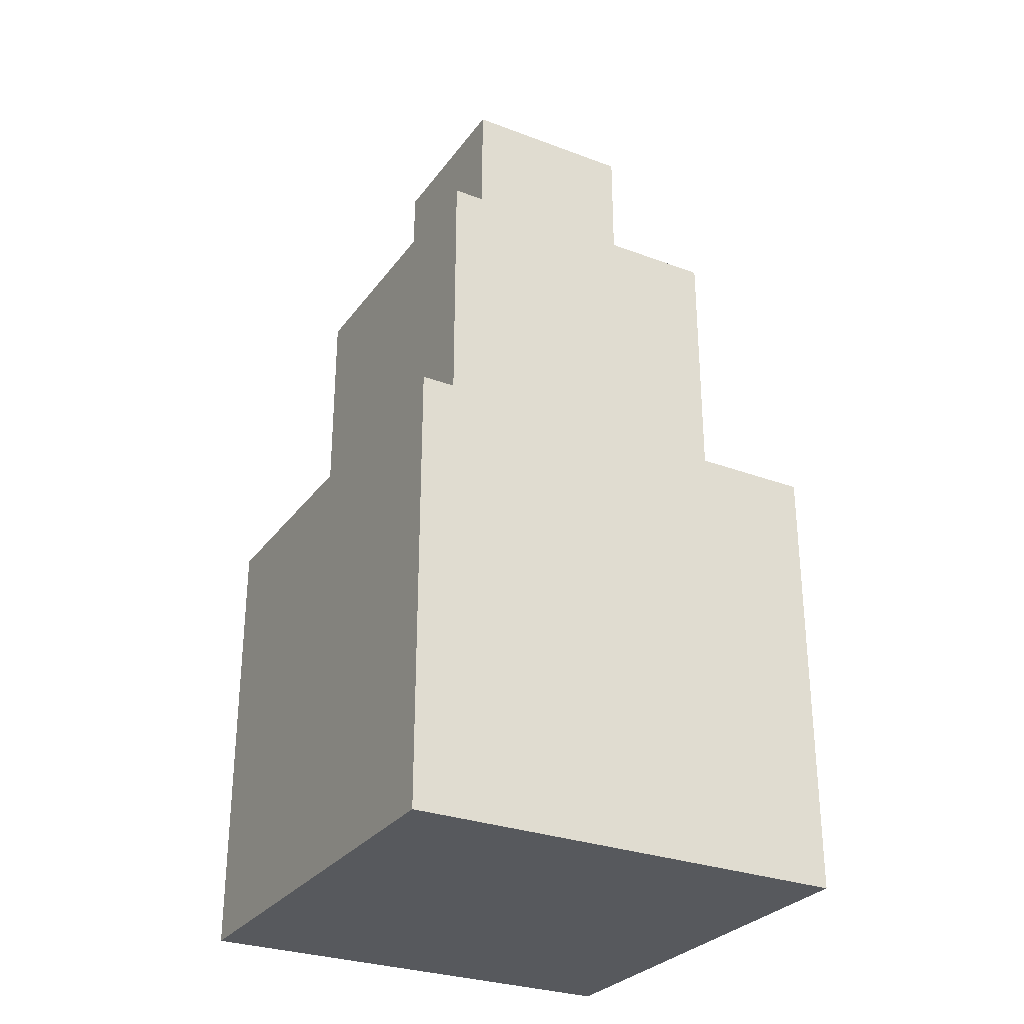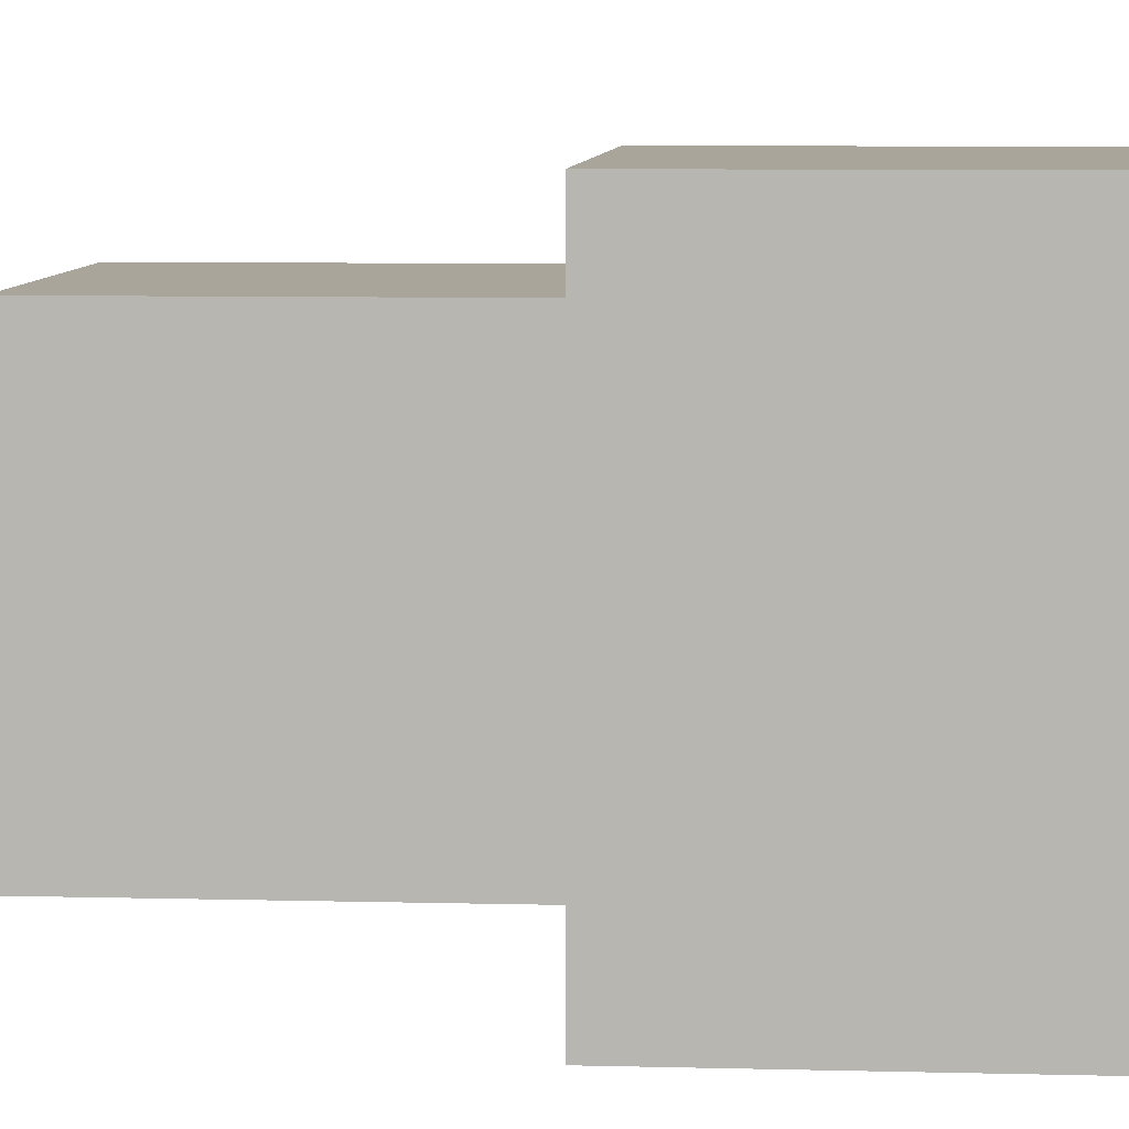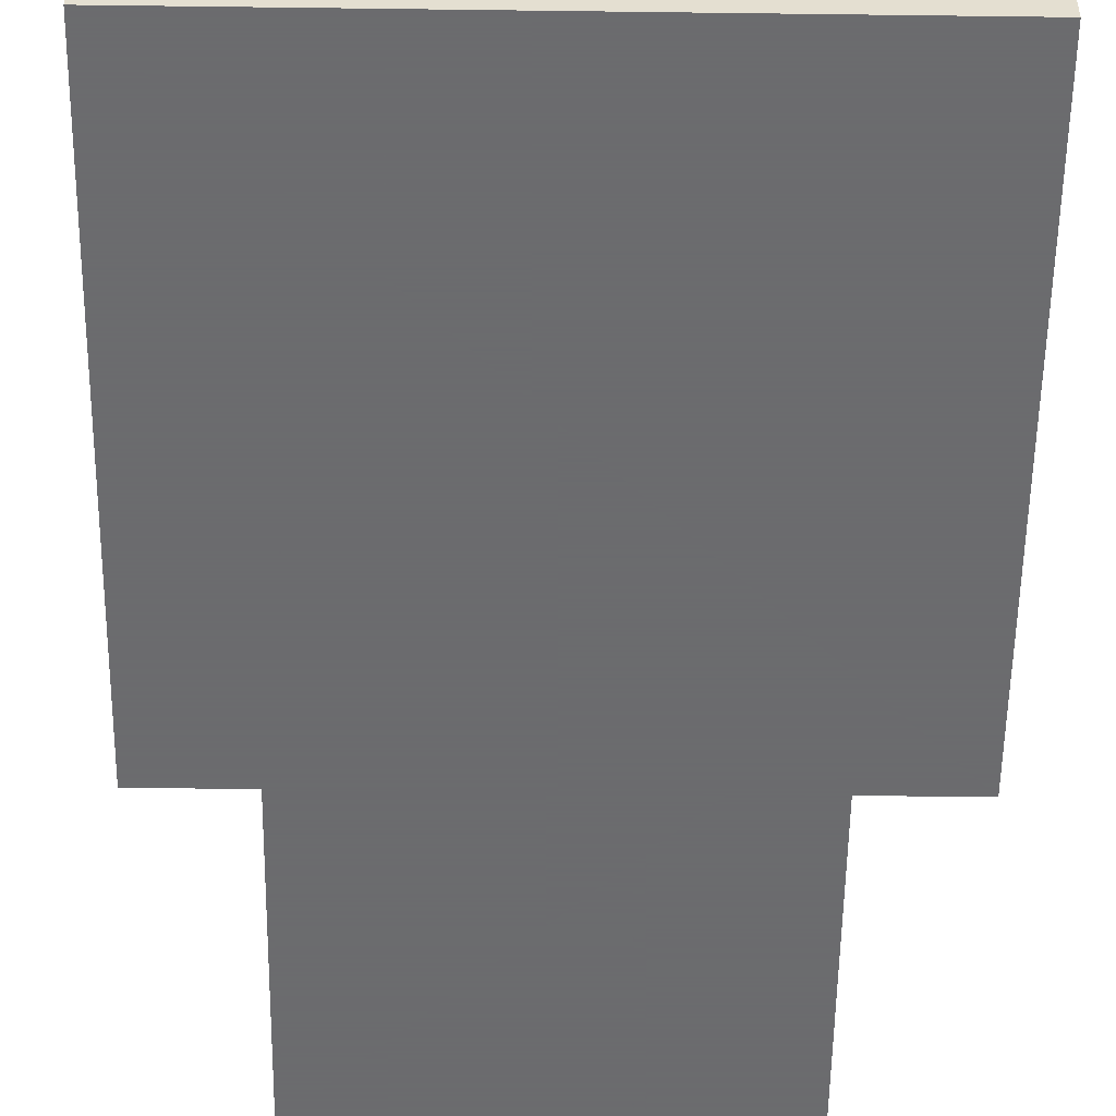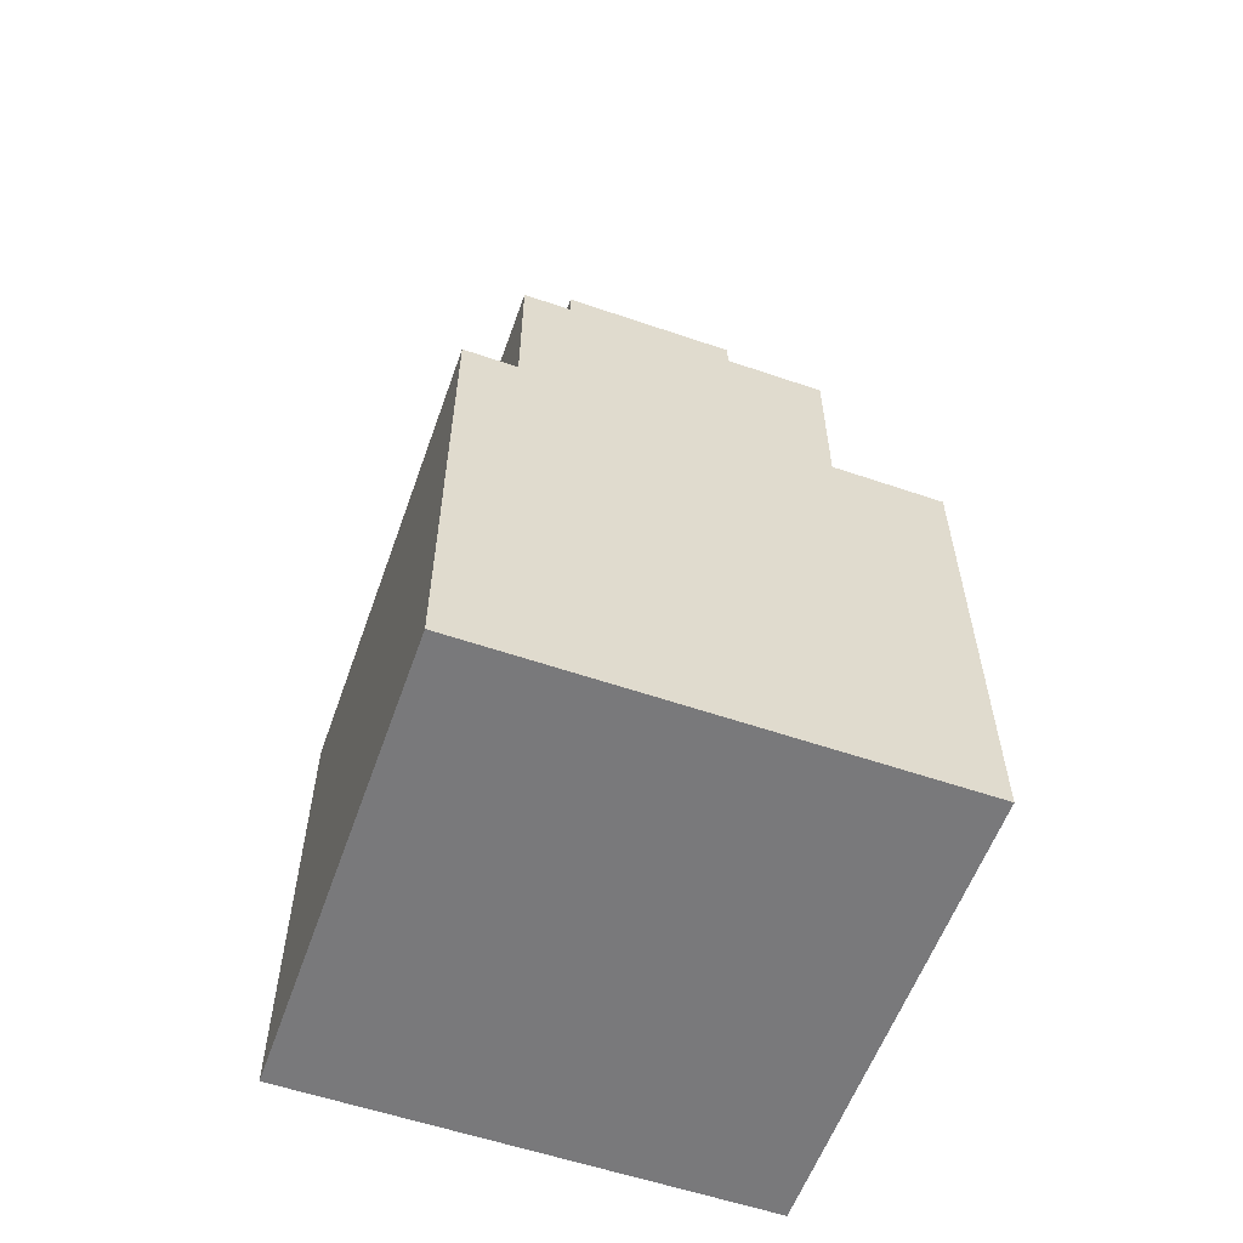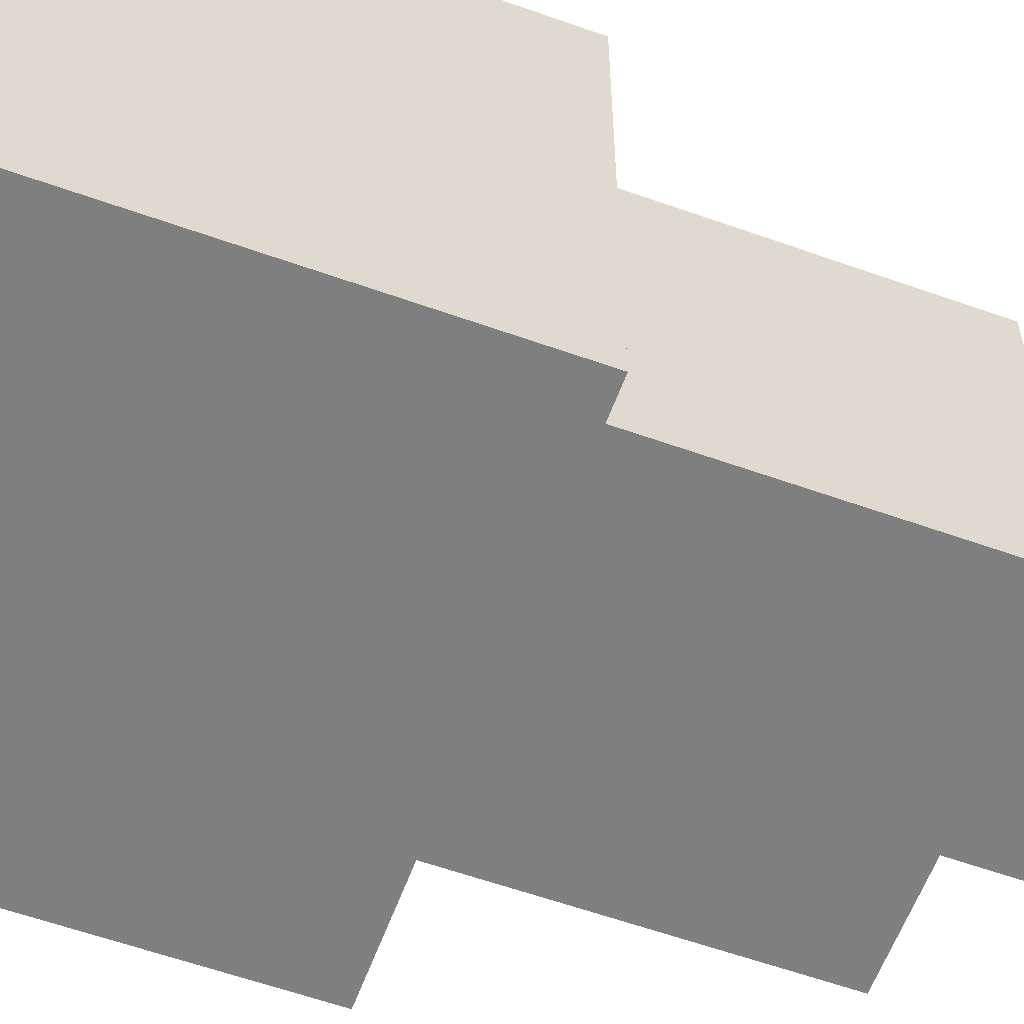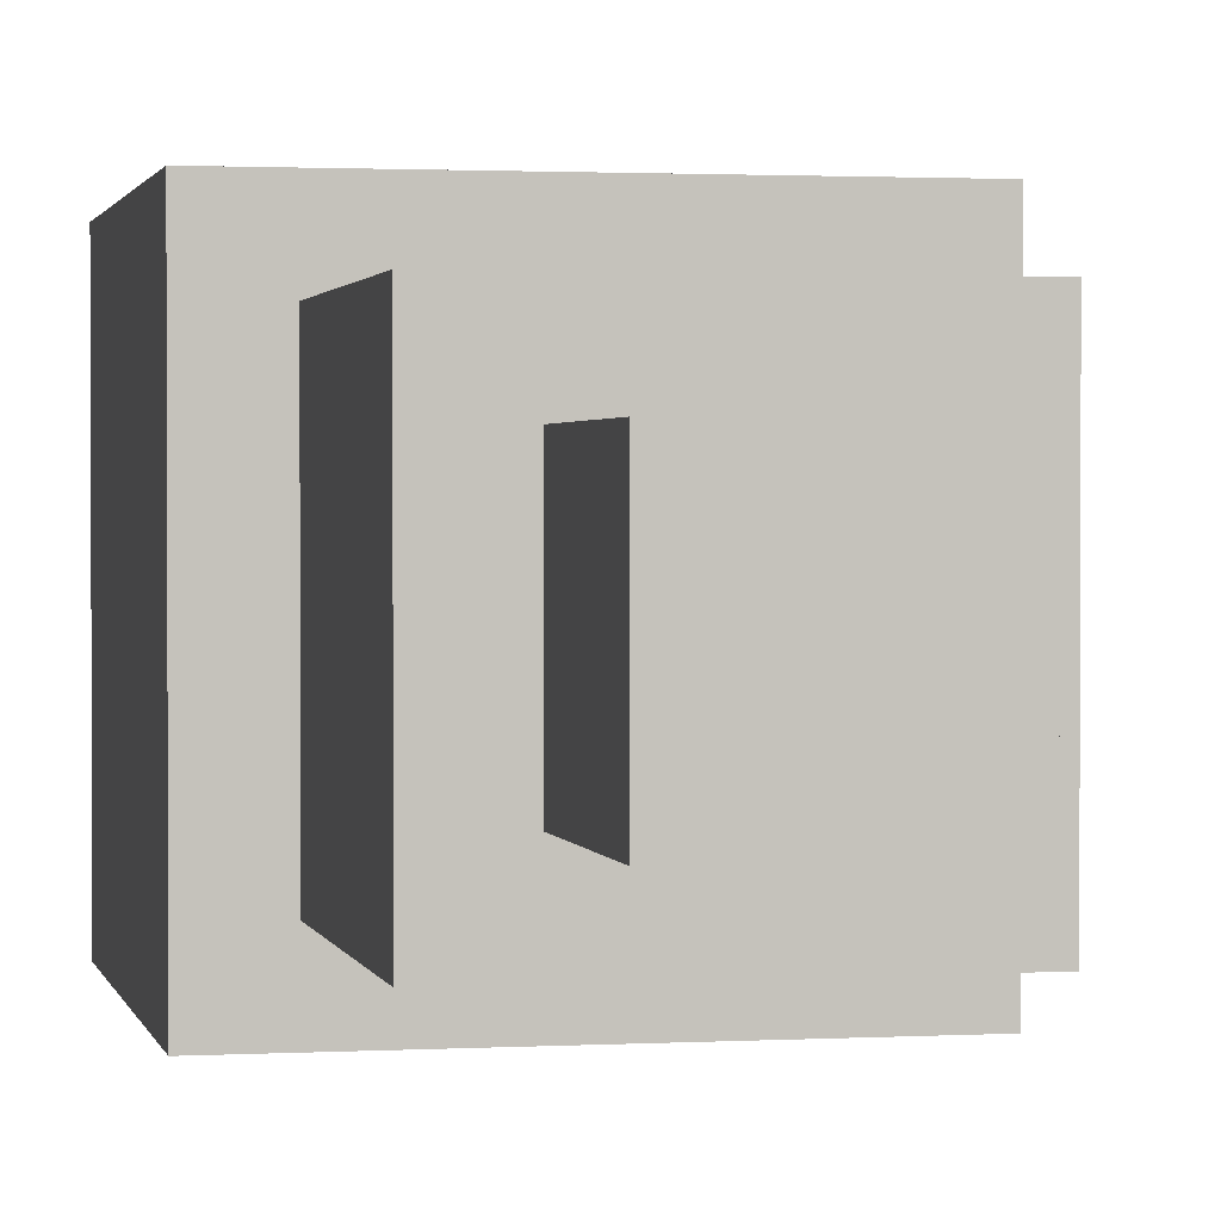
<metadata>
{"format":"obj","ext":"obj","renderer":"f3d","projection":"perspective","resolution":1024,"background":"white","views":[{"elev":-29.1,"azim":150.9,"up":"+Y"},{"elev":7.5,"azim":-85.7,"up":"+Z"},{"elev":-53.5,"azim":-0.8,"up":"+Z"},{"elev":-57.9,"azim":-19.5,"up":"+Y"},{"elev":-59.6,"azim":69.9,"up":"+Z"},{"elev":1.5,"azim":168.2,"up":"+Z"}]}
</metadata>
<code>
o Cube.002
v -0.4 2.356 0.4
v -0.4 2.356 -0.4
v 0.4 2.356 -0.4
v 0.4 2.356 0.4
v -0.4 3.156 0.4
v -0.4 3.156 -0.4
v 0.4 3.156 -0.4
v 0.4 3.156 0.4
f 5 6 2 1
f 6 7 3 2
f 7 8 4 3
f 8 5 1 4
f 1 2 3 4
f 8 7 6 5
o Cube.001
v -0.7 0.9557 0.7
v -0.7 0.9557 -0.7
v 0.7 0.9557 -0.7
v 0.7 0.9557 0.7
v -0.7 2.356 0.7
v -0.7 2.356 -0.7
v 0.7 2.356 -0.7
v 0.7 2.356 0.7
f 13 14 10 9
f 14 15 11 10
f 15 16 12 11
f 16 13 9 12
f 9 10 11 12
f 16 15 14 13
o Cube
v 1 -1 -1
v 1 -1 1
v -1 -1 1
v -1 -1 -1
v 1 1 -1
v 1 1 1
v -1 1 1
v -1 1 -1
f 17 18 19 20
f 21 24 23 22
f 17 21 22 18
f 18 22 23 19
f 19 23 24 20
f 21 17 20 24

</code>
